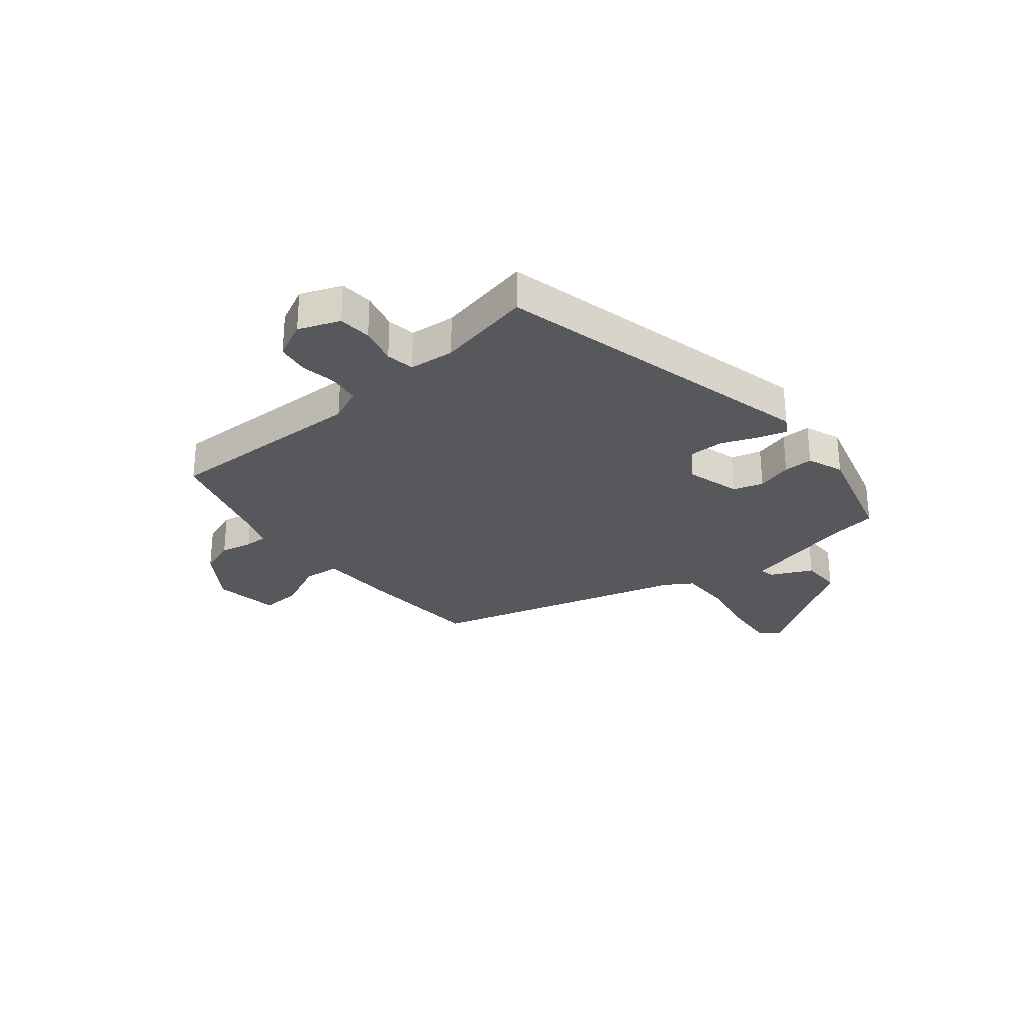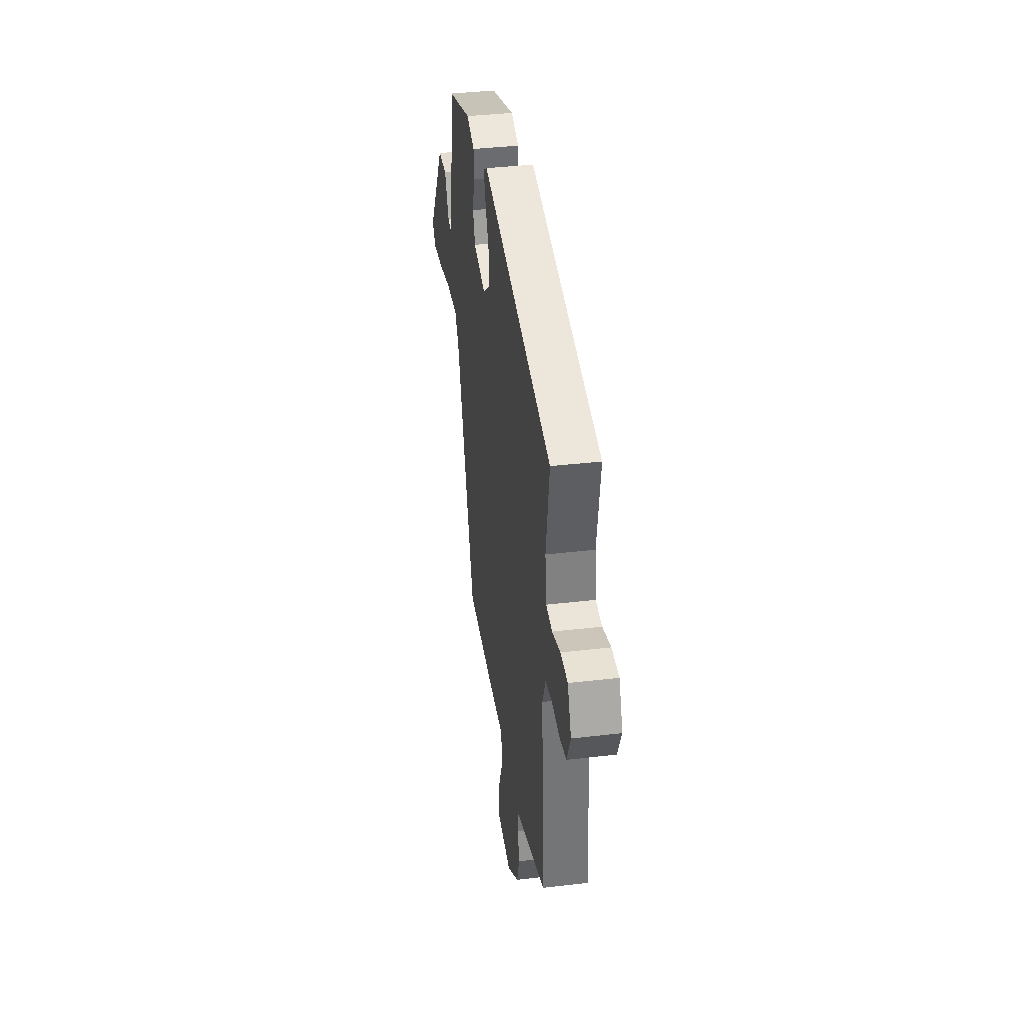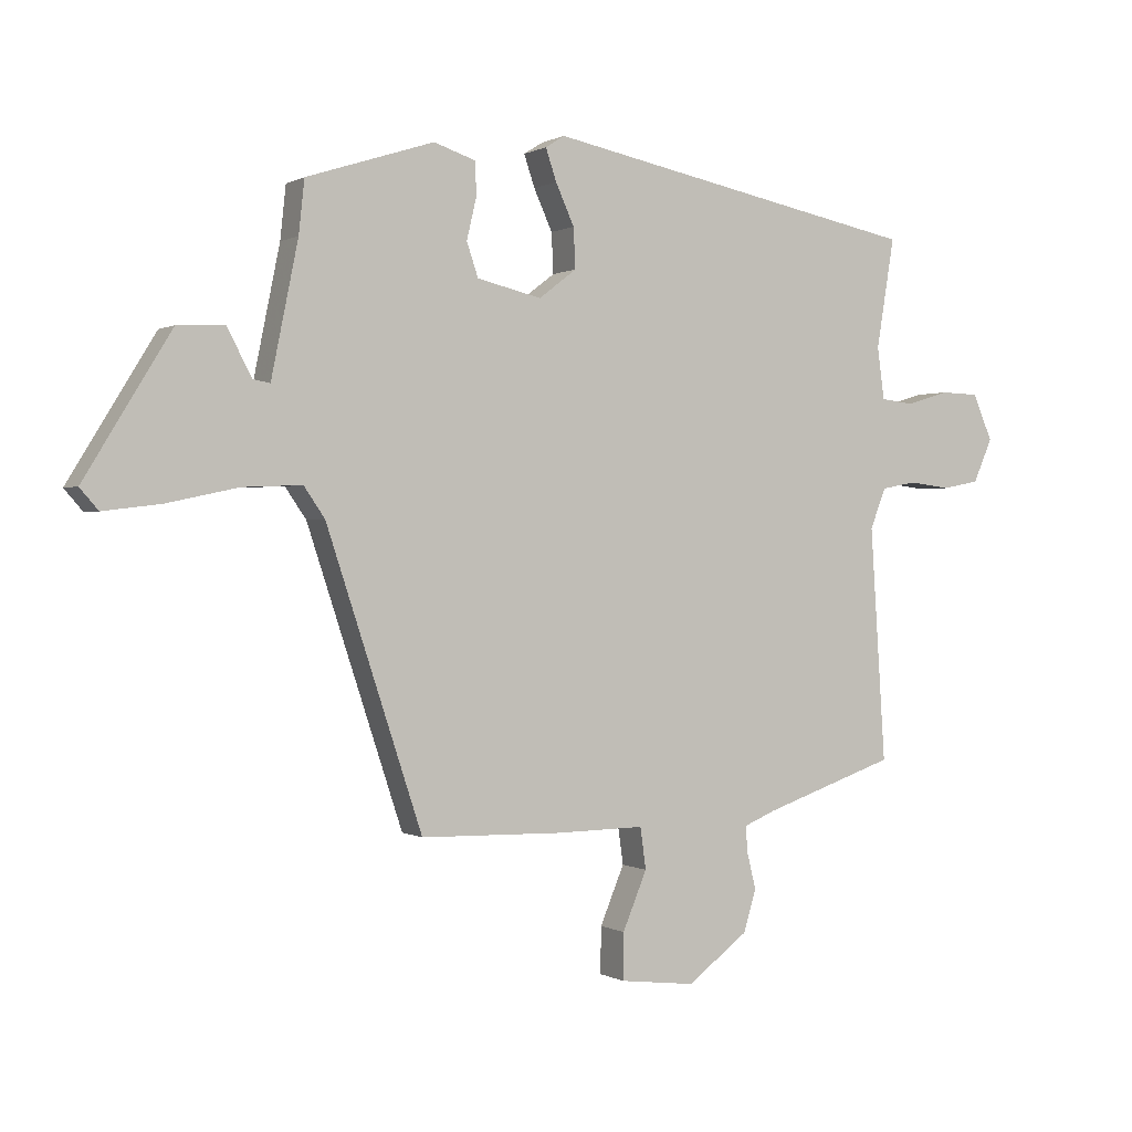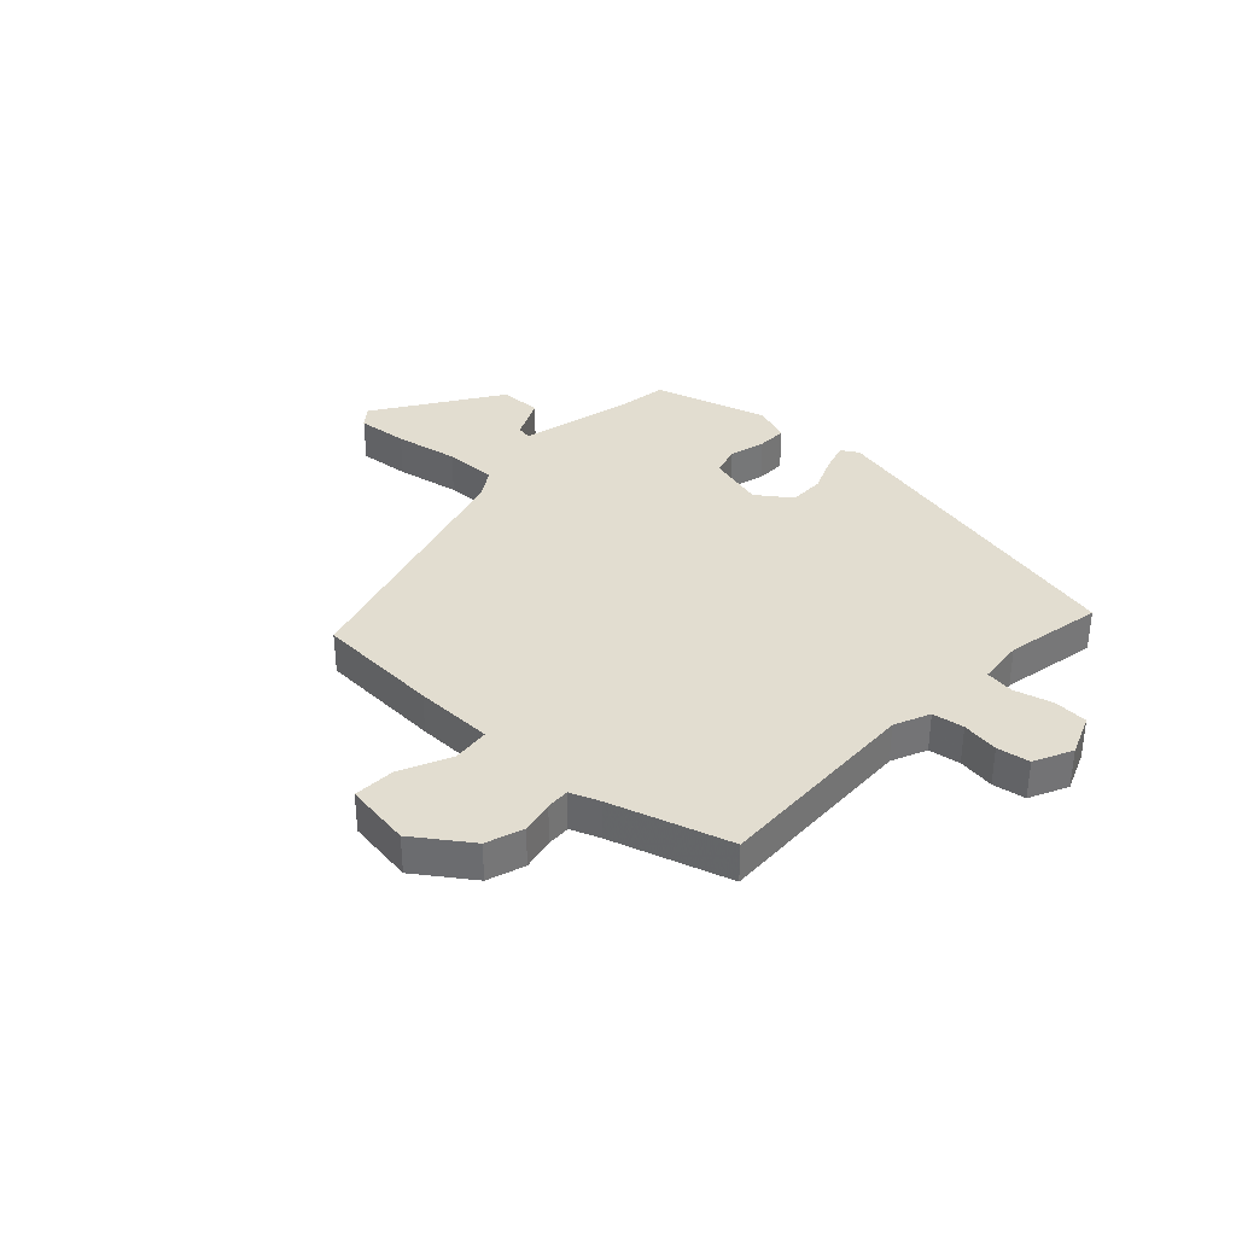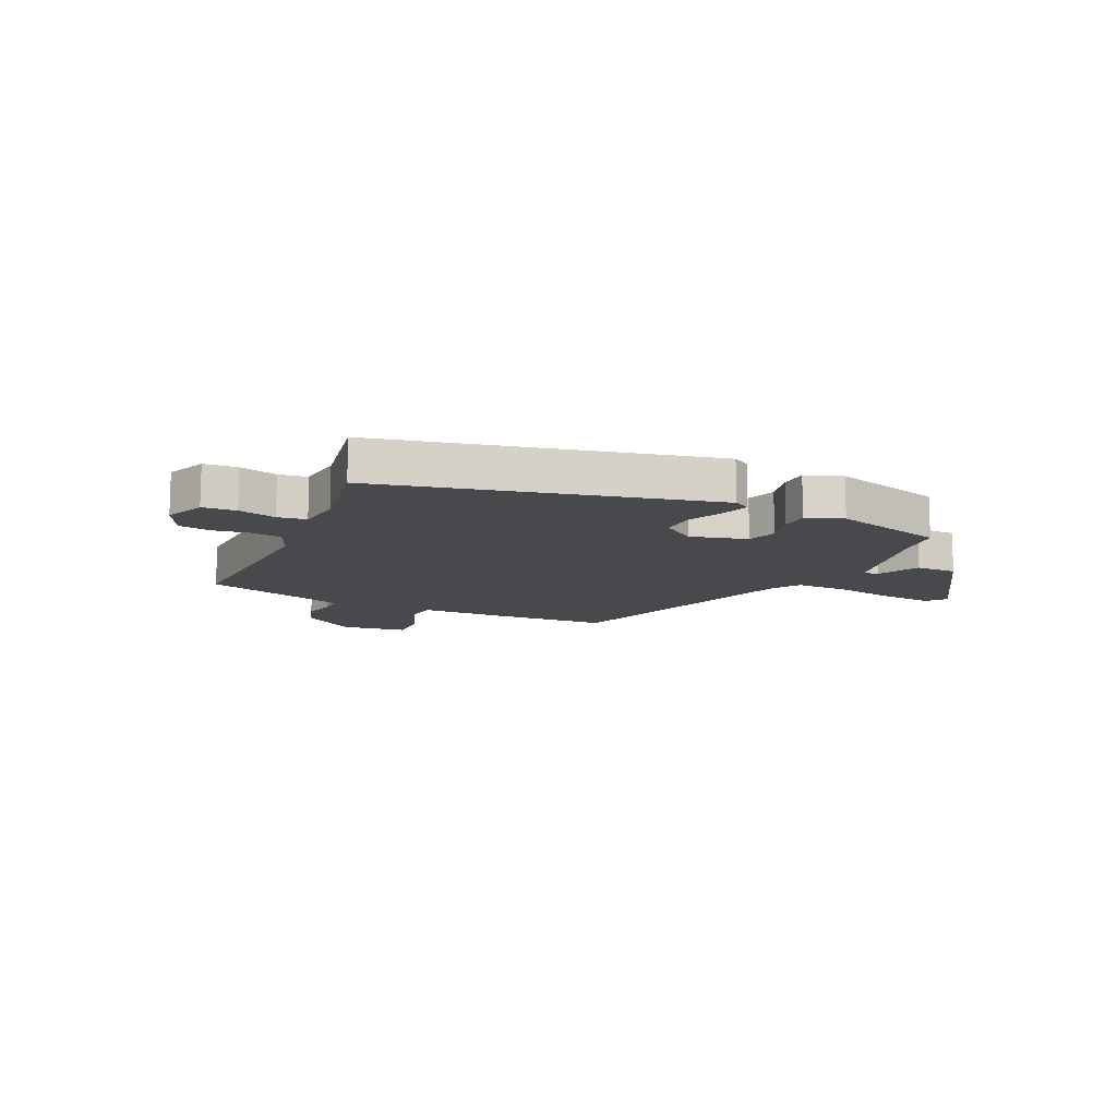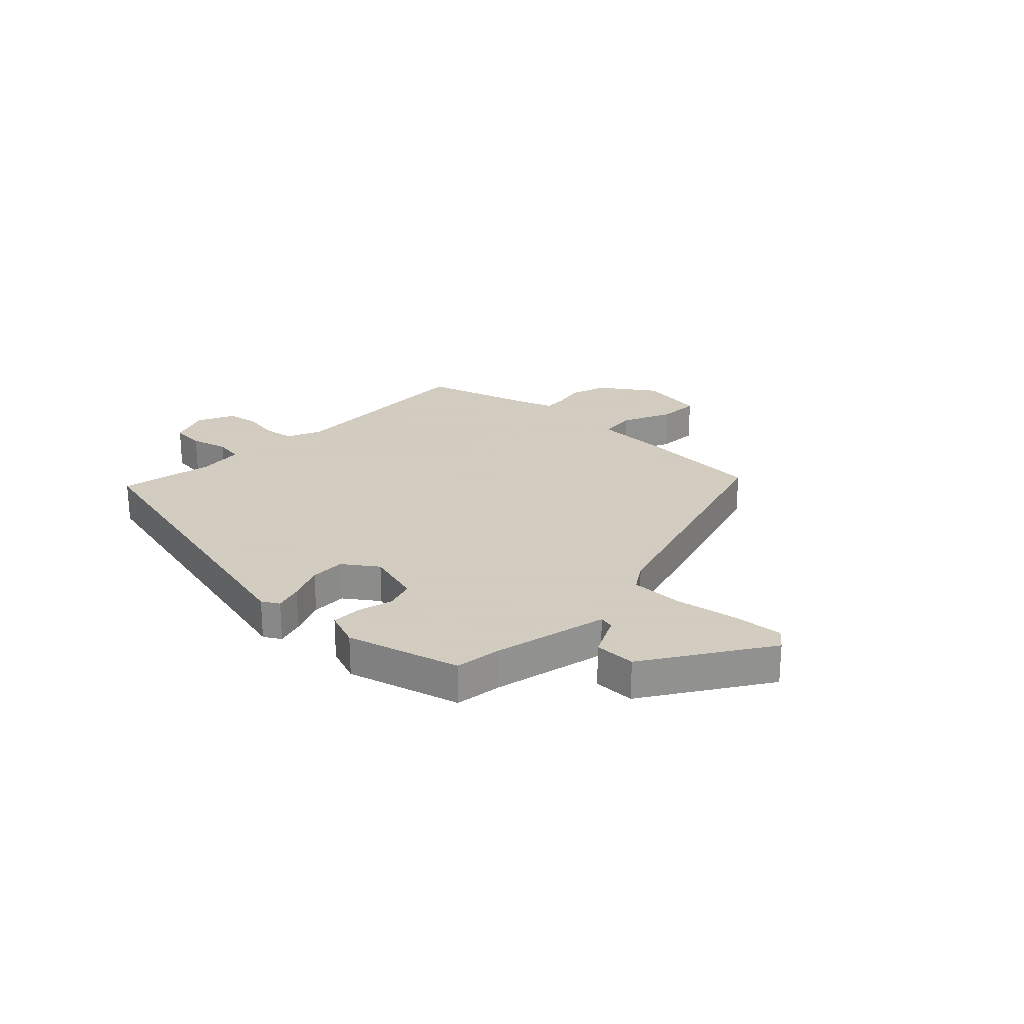
<metadata>
{"format":"obj","ext":"obj","renderer":"f3d","projection":"perspective","resolution":1024,"background":"white","views":[{"elev":-28.2,"azim":-48.3,"up":"+Y"},{"elev":37.8,"azim":-98.6,"up":"+Z"},{"elev":0.3,"azim":152.0,"up":"+Z"},{"elev":35.1,"azim":-135.1,"up":"+Y"},{"elev":-12.1,"azim":-23.6,"up":"+Y"},{"elev":24.3,"azim":45.8,"up":"+Y"}]}
</metadata>
<code>
v 0.487 0.07 0.45
v 0.496 0.07 0.367
v 0.538 0.07 0.16
v 0.565 0.07 0.165
v 0.603 0.07 0.238
v 0.677 0.07 0.235
v 0.813 0.07 0.013
v 0.784 0.07 -0.02
v 0.694 0.07 -0.009
v 0.582 0.07 0.015
v 0.489 0.07 0.019
v 0.456 0.07 -0.029
v 0.306 0.07 -0.484
v 0.085 0.07 -0.489
v -0.054 0.07 -0.487
v -0.063 0.07 -0.552
v -0.025 0.07 -0.643
v -0.024 0.07 -0.716
v -0.142 0.07 -0.73
v -0.237 0.07 -0.659
v -0.257 0.07 -0.593
v -0.243 0.07 -0.536
v -0.24 0.07 -0.495
v -0.29 0.07 -0.474
v -0.497 0.07 -0.403
v -0.473 0.07 -0.037
v -0.498 0.07 0.026
v -0.553 0.07 0.036
v -0.618 0.07 0.028
v -0.675 0.07 0.039
v -0.705 0.07 0.107
v -0.674 0.07 0.179
v -0.614 0.07 0.181
v -0.547 0.07 0.161
v -0.496 0.07 0.167
v -0.485 0.07 0.248
v -0.513 0.07 0.42
v 0.076 0.07 0.539
v 0.106 0.07 0.52
v 0.089 0.07 0.47
v 0.06 0.07 0.406
v 0.057 0.07 0.343
v 0.116 0.07 0.298
v 0.217 0.07 0.322
v 0.235 0.07 0.375
v 0.22 0.07 0.439
v 0.221 0.07 0.492
v 0.287 0.07 0.514
v 0.487 0 0.45
v 0.496 0 0.367
v 0.538 0 0.16
v 0.565 0 0.165
v 0.603 0 0.238
v 0.677 0 0.235
v 0.813 0 0.013
v 0.784 0 -0.02
v 0.694 0 -0.009
v 0.582 0 0.015
v 0.489 0 0.019
v 0.456 0 -0.029
v 0.306 0 -0.484
v 0.085 0 -0.489
v -0.054 0 -0.487
v -0.063 0 -0.552
v -0.025 0 -0.643
v -0.024 0 -0.716
v -0.142 0 -0.73
v -0.237 0 -0.659
v -0.257 0 -0.593
v -0.243 0 -0.536
v -0.24 0 -0.495
v -0.29 0 -0.474
v -0.497 0 -0.403
v -0.473 0 -0.037
v -0.498 0 0.026
v -0.553 0 0.036
v -0.618 0 0.028
v -0.675 0 0.039
v -0.705 0 0.107
v -0.674 0 0.179
v -0.614 0 0.181
v -0.547 0 0.161
v -0.496 0 0.167
v -0.485 0 0.248
v -0.513 0 0.42
v 0.076 0 0.539
v 0.106 0 0.52
v 0.089 0 0.47
v 0.06 0 0.406
v 0.057 0 0.343
v 0.116 0 0.298
v 0.217 0 0.322
v 0.235 0 0.375
v 0.22 0 0.439
v 0.221 0 0.492
v 0.287 0 0.514
f 45 46 47 48
f 44 45 48 1
f 38 39 40 41
f 36 37 38 41
f 35 36 41 42
f 31 32 33 34
f 31 34 35
f 28 29 30 31
f 27 28 31 35
f 26 27 35 42
f 24 25 26 42
f 19 20 21 22
f 19 22 23
f 16 17 18 19
f 15 16 19 23
f 12 13 14 15
f 11 12 15 23
f 7 8 9 10
f 7 10 11
f 4 5 6 7
f 3 4 7 11
f 2 3 11 23
f 44 1 2 23
f 23 24 42 43
f 23 43 44
f 96 95 94 93
f 49 96 93 92
f 89 88 87 86
f 89 86 85 84
f 90 89 84 83
f 82 81 80 79
f 83 82 79
f 79 78 77 76
f 83 79 76 75
f 90 83 75 74
f 90 74 73 72
f 70 69 68 67
f 71 70 67
f 67 66 65 64
f 71 67 64 63
f 63 62 61 60
f 71 63 60 59
f 58 57 56 55
f 59 58 55
f 55 54 53 52
f 59 55 52 51
f 71 59 51 50
f 71 50 49 92
f 91 90 72 71
f 92 91 71
f 1 49 50 2
f 2 50 51 3
f 3 51 52 4
f 4 52 53 5
f 5 53 54 6
f 6 54 55 7
f 7 55 56 8
f 8 56 57 9
f 9 57 58 10
f 10 58 59 11
f 11 59 60 12
f 12 60 61 13
f 13 61 62 14
f 14 62 63 15
f 15 63 64 16
f 16 64 65 17
f 17 65 66 18
f 18 66 67 19
f 19 67 68 20
f 20 68 69 21
f 21 69 70 22
f 22 70 71 23
f 23 71 72 24
f 24 72 73 25
f 25 73 74 26
f 26 74 75 27
f 27 75 76 28
f 28 76 77 29
f 29 77 78 30
f 30 78 79 31
f 31 79 80 32
f 32 80 81 33
f 33 81 82 34
f 34 82 83 35
f 35 83 84 36
f 36 84 85 37
f 37 85 86 38
f 38 86 87 39
f 39 87 88 40
f 40 88 89 41
f 41 89 90 42
f 42 90 91 43
f 43 91 92 44
f 44 92 93 45
f 45 93 94 46
f 46 94 95 47
f 47 95 96 48
f 48 96 49 1

</code>
